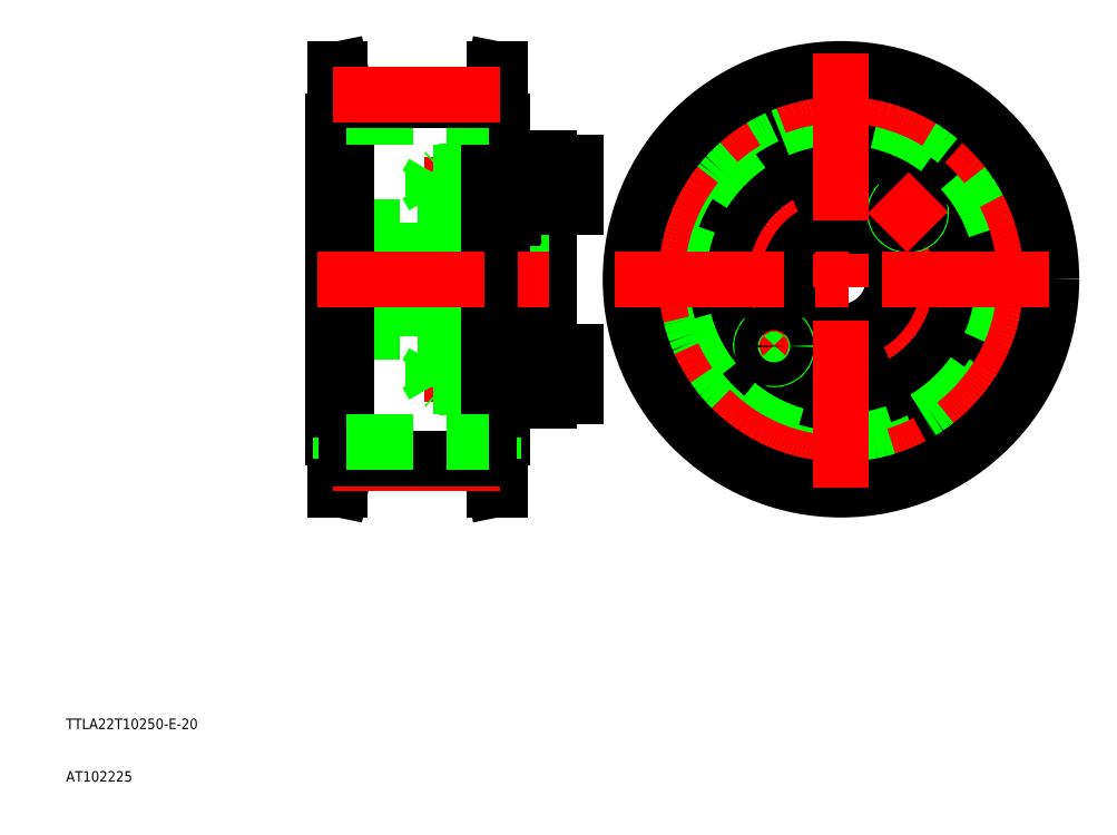
<metadata>
{"format":"dxf","ext":"dxf","renderer":"ezdxf+matplotlib","layout":"modelspace","background":"white","min_lineweight":24,"dpi":150}
</metadata>
<code>
0
SECTION
2
ENTITIES
0
TEXT
8
0
10
67.62
20
95.35
30
0
40
2
1
TTLA22T10250-E-20
0
TEXT
8
0
10
67.62
20
85.35
30
0
40
2
1
AT102225
0
LINE
8
0
10
134.4
20
191.7
30
0
11
134.4
21
180.9
31
0
0
LINE
8
0
10
136.4
20
191.7
30
0
11
136.4
21
180.9
31
0
0
LINE
8
0
10
159.4
20
194.6
30
0
11
159.4
21
180.9
31
0
0
LINE
8
0
10
152.4
20
192.6
30
0
11
152.4
21
180.9
31
0
0
CIRCLE
8
0
10
196.9
20
180.9
30
0
40
4.25
0
CIRCLE
8
0
10
232.9
20
180.9
30
0
40
4.25
0
CIRCLE
8
CENTER
10
214.9
20
180.9
30
0
40
18
0
CIRCLE
8
0
10
214.9
20
180.9
30
0
40
10
0
CIRCLE
8
0
10
214.9
20
180.9
30
0
40
23
0
CIRCLE
8
0
10
214.9
20
180.9
30
0
40
23
0
LINE
8
CENTER
10
167.4
20
162.9
30
0
11
133.1
21
162.9
31
0
0
LINE
8
0
10
159.4
20
160.4
30
0
11
152.4
21
160.4
31
0
0
LINE
8
0
10
136.4
20
170.9
30
0
11
159.4
21
170.9
31
0
0
LINE
8
0
10
159.4
20
165.4
30
0
11
152.4
21
165.4
31
0
0
LINE
8
0
10
152.4
20
157.9
30
0
11
159.4
21
157.9
31
0
0
LINE
8
0
10
152.4
20
157.9
30
0
11
152.4
21
160.4
31
0
0
LINE
8
0
10
150.4
20
165.4
30
0
11
139.7
21
165.4
31
0
0
LINE
8
0
10
139.4
20
165.1
30
0
11
150.4
21
165.1
31
0
0
LINE
8
0
10
139.4
20
160.6
30
0
11
150.4
21
160.6
31
0
0
LINE
8
0
10
150.4
20
160.4
30
0
11
139.7
21
160.4
31
0
0
LINE
8
0
10
136.4
20
170
30
0
11
150.4
21
169.3
31
0
0
LINE
8
0
10
134.4
20
170
30
0
11
134.4
21
180.9
31
0
0
LINE
8
0
10
136.4
20
170
30
0
11
136.4
21
180.9
31
0
0
LINE
8
0
10
134.4
20
170
30
0
11
136.4
21
170
31
0
0
LINE
8
0
10
137.4
20
160.6
30
0
11
137.4
21
165.1
31
0
0
LINE
8
0
10
139.7
20
165.4
30
0
11
139.7
21
162.9
31
0
0
LINE
8
0
10
139.4
20
165.1
30
0
11
139.4
21
162.9
31
0
0
LINE
8
0
10
137.4
20
165.1
30
0
11
136.1
21
162.9
31
0
0
LINE
8
0
10
138.4
20
165.4
30
0
11
138.4
21
162.9
31
0
0
LINE
8
0
10
139.7
20
160.4
30
0
11
138.4
21
160.4
31
0
0
LINE
8
0
10
139.4
20
160.6
30
0
11
137.4
21
160.6
31
0
0
LINE
8
0
10
138.4
20
160.4
30
0
11
138.4
21
162.9
31
0
0
LINE
8
0
10
137.4
20
160.6
30
0
11
136.1
21
162.9
31
0
0
LINE
8
0
10
139.7
20
160.4
30
0
11
139.7
21
162.9
31
0
0
LINE
8
0
10
139.4
20
160.6
30
0
11
139.4
21
162.9
31
0
0
LINE
8
0
10
139.7
20
160.4
30
0
11
139.4
21
160.6
31
0
0
LINE
8
0
10
139.7
20
165.4
30
0
11
138.4
21
165.4
31
0
0
LINE
8
0
10
139.4
20
165.1
30
0
11
137.4
21
165.1
31
0
0
LINE
8
0
10
139.7
20
165.4
30
0
11
139.4
21
165.1
31
0
0
LINE
8
0
10
118.4
20
170.9
30
0
11
134.4
21
170.9
31
0
0
LINE
8
0
10
152.4
20
169.2
30
0
11
152.4
21
180.9
31
0
0
LINE
8
0
10
152.4
20
165.1
30
0
11
150.4
21
165.1
31
0
0
LINE
8
0
10
152.4
20
169.2
30
0
11
150.4
21
169.3
31
0
0
LINE
8
0
10
152.4
20
165.4
30
0
11
150.4
21
165.4
31
0
0
LINE
8
0
10
152.4
20
160.6
30
0
11
150.4
21
160.6
31
0
0
LINE
8
0
10
152.4
20
160.4
30
0
11
150.4
21
160.4
31
0
0
LINE
8
0
10
154.8
20
165.4
30
0
11
154.8
21
162.9
31
0
0
LINE
8
0
10
152.4
20
160.4
30
0
11
152.4
21
165.4
31
0
0
LINE
8
0
10
154.8
20
160.4
30
0
11
154.8
21
162.9
31
0
0
LINE
8
0
10
152.4
20
160.6
30
0
11
154.8
21
160.6
31
0
0
LINE
8
0
10
152.4
20
165.1
30
0
11
154.8
21
165.1
31
0
0
LINE
8
0
10
152.4
20
165.4
30
0
11
152.4
21
169.2
31
0
0
LINE
8
0
10
164.4
20
158.6
30
0
11
164.4
21
162.9
31
0
0
LINE
8
0
10
159.4
20
158.6
30
0
11
159.4
21
167.1
31
0
0
LINE
8
0
10
159.4
20
158.6
30
0
11
164.4
21
158.6
31
0
0
LINE
8
0
10
159.4
20
157.9
30
0
11
159.4
21
158.6
31
0
0
LINE
8
0
10
159.4
20
167.1
30
0
11
159.4
21
180.9
31
0
0
LINE
8
0
10
164.4
20
167.1
30
0
11
164.4
21
162.9
31
0
0
LINE
8
0
10
159.4
20
167.1
30
0
11
164.4
21
167.1
31
0
0
CIRCLE
8
0
10
214.9
20
162.9
30
0
40
4.25
0
LINE
8
CENTER
10
198.3
20
164.3
30
0
11
206.1
21
172
31
0
0
ARC
8
0
10
202.2
20
168.1
30
0
40
2.5
50
135
51
47
0
CIRCLE
8
0
10
202.2
20
168.1
30
0
40
2.25
0
LINE
8
CENTER
10
189.7
20
180.9
30
0
11
204.2
21
180.9
31
0
0
LINE
8
CENTER
10
167.4
20
198.9
30
0
11
133.1
21
198.9
31
0
0
LINE
8
0
10
136.4
20
190.9
30
0
11
159.4
21
190.9
31
0
0
LINE
8
0
10
159.4
20
201.4
30
0
11
152.4
21
201.4
31
0
0
LINE
8
0
10
159.4
20
196.4
30
0
11
152.4
21
196.4
31
0
0
LINE
8
0
10
152.4
20
203.9
30
0
11
159.4
21
203.9
31
0
0
LINE
8
0
10
136.4
20
191.7
30
0
11
150.4
21
192.5
31
0
0
LINE
8
0
10
150.4
20
201.4
30
0
11
139.7
21
201.4
31
0
0
LINE
8
0
10
139.4
20
201.1
30
0
11
150.4
21
201.1
31
0
0
LINE
8
0
10
139.4
20
196.6
30
0
11
150.4
21
196.6
31
0
0
LINE
8
0
10
150.4
20
196.4
30
0
11
139.7
21
196.4
31
0
0
LINE
8
0
10
134.4
20
191.7
30
0
11
136.4
21
191.7
31
0
0
LINE
8
0
10
118.4
20
190.9
30
0
11
134.4
21
190.9
31
0
0
LINE
8
0
10
139.7
20
201.4
30
0
11
139.7
21
198.9
31
0
0
LINE
8
0
10
139.4
20
201.1
30
0
11
139.4
21
198.9
31
0
0
LINE
8
0
10
137.4
20
201.1
30
0
11
136.1
21
198.9
31
0
0
LINE
8
0
10
138.4
20
201.4
30
0
11
138.4
21
198.9
31
0
0
LINE
8
0
10
137.4
20
201.1
30
0
11
137.4
21
196.6
31
0
0
LINE
8
0
10
139.7
20
196.4
30
0
11
138.4
21
196.4
31
0
0
LINE
8
0
10
139.4
20
196.6
30
0
11
137.4
21
196.6
31
0
0
LINE
8
0
10
138.4
20
196.4
30
0
11
138.4
21
198.9
31
0
0
LINE
8
0
10
137.4
20
196.6
30
0
11
136.1
21
198.9
31
0
0
LINE
8
0
10
139.7
20
196.4
30
0
11
139.4
21
196.6
31
0
0
LINE
8
0
10
139.7
20
196.4
30
0
11
139.7
21
198.9
31
0
0
LINE
8
0
10
139.4
20
196.6
30
0
11
139.4
21
198.9
31
0
0
LINE
8
0
10
139.7
20
201.4
30
0
11
138.4
21
201.4
31
0
0
LINE
8
0
10
139.4
20
201.1
30
0
11
137.4
21
201.1
31
0
0
LINE
8
0
10
139.7
20
201.4
30
0
11
139.4
21
201.1
31
0
0
LINE
8
0
10
152.4
20
196.4
30
0
11
152.4
21
192.6
31
0
0
LINE
8
0
10
152.4
20
192.6
30
0
11
150.4
21
192.5
31
0
0
LINE
8
0
10
152.4
20
201.1
30
0
11
150.4
21
201.1
31
0
0
LINE
8
0
10
152.4
20
201.4
30
0
11
150.4
21
201.4
31
0
0
LINE
8
0
10
152.4
20
196.6
30
0
11
150.4
21
196.6
31
0
0
LINE
8
0
10
152.4
20
196.4
30
0
11
150.4
21
196.4
31
0
0
LINE
8
0
10
154.8
20
201.4
30
0
11
154.8
21
198.9
31
0
0
LINE
8
0
10
152.4
20
201.4
30
0
11
152.4
21
196.4
31
0
0
LINE
8
0
10
152.4
20
196.6
30
0
11
154.8
21
196.6
31
0
0
LINE
8
0
10
154.8
20
196.4
30
0
11
154.8
21
198.9
31
0
0
LINE
8
0
10
152.4
20
201.1
30
0
11
154.8
21
201.1
31
0
0
LINE
8
0
10
152.4
20
203.9
30
0
11
152.4
21
201.4
31
0
0
LINE
8
0
10
164.4
20
203.1
30
0
11
164.4
21
198.9
31
0
0
LINE
8
0
10
159.4
20
203.1
30
0
11
159.4
21
194.6
31
0
0
LINE
8
0
10
159.4
20
194.6
30
0
11
164.4
21
194.6
31
0
0
LINE
8
0
10
164.4
20
194.6
30
0
11
164.4
21
198.9
31
0
0
LINE
8
0
10
159.4
20
203.1
30
0
11
164.4
21
203.1
31
0
0
LINE
8
0
10
159.4
20
203.9
30
0
11
159.4
21
203.1
31
0
0
CIRCLE
8
0
10
214.9
20
198.9
30
0
40
4.25
0
ARC
8
0
10
227.7
20
193.6
30
0
40
2.5
50
135
51
47
0
CIRCLE
8
0
10
227.7
20
193.6
30
0
40
2.25
0
LINE
8
CENTER
10
223.8
20
189.7
30
0
11
231.6
21
197.5
31
0
0
LINE
8
0
10
149.1
20
220.9
30
0
11
150.1
21
220.9
31
0
0
LINE
8
0
10
150.1
20
210.9
30
0
11
147.9
21
210.9
31
0
0
LINE
8
0
10
150.4
20
210.9
30
0
11
150.1
21
210.9
31
0
0
LINE
8
0
10
148.9
20
210.9
30
0
11
148.9
21
214.9
31
0
0
LINE
8
0
10
147.9
20
210.9
30
0
11
147.9
21
214.9
31
0
0
LINE
8
0
10
148.9
20
214.9
30
0
11
150.1
21
220.9
31
0
0
LINE
8
0
10
147.9
20
214.9
30
0
11
149.1
21
220.9
31
0
0
LINE
8
0
10
150.4
20
150.9
30
0
11
150.1
21
150.9
31
0
0
LINE
8
0
10
150.1
20
150.9
30
0
11
147.9
21
150.9
31
0
0
LINE
8
0
10
150.4
20
180.9
30
0
11
150.4
21
150.9
31
0
0
LINE
8
0
10
147.9
20
150.9
30
0
11
147.9
21
180.9
31
0
0
LINE
8
0
10
149.1
20
140.9
30
0
11
150.1
21
140.9
31
0
0
LINE
8
0
10
147.9
20
146.8
30
0
11
149.1
21
140.9
31
0
0
LINE
8
0
10
148.9
20
146.8
30
0
11
150.1
21
140.9
31
0
0
LINE
8
0
10
150.1
20
140.9
30
0
11
150.1
21
180.9
31
0
0
LINE
8
0
10
149.1
20
140.9
30
0
11
149.1
21
180.9
31
0
0
LINE
8
0
10
147.9
20
150.9
30
0
11
147.9
21
146.8
31
0
0
LINE
8
0
10
148.9
20
150.9
30
0
11
148.9
21
146.8
31
0
0
LINE
8
0
10
147.9
20
210.9
30
0
11
147.9
21
180.9
31
0
0
LINE
8
0
10
149.1
20
220.9
30
0
11
149.1
21
180.9
31
0
0
LINE
8
0
10
150.1
20
220.9
30
0
11
150.1
21
180.9
31
0
0
LINE
8
0
10
150.4
20
180.9
30
0
11
150.4
21
210.9
31
0
0
LINE
8
0
10
119.7
20
220.9
30
0
11
118.7
21
220.9
31
0
0
LINE
8
0
10
118.7
20
210.9
30
0
11
120.9
21
210.9
31
0
0
LINE
8
0
10
118.4
20
210.9
30
0
11
118.7
21
210.9
31
0
0
LINE
8
0
10
119.9
20
210.9
30
0
11
119.9
21
214.9
31
0
0
LINE
8
0
10
120.9
20
210.9
30
0
11
120.9
21
214.9
31
0
0
LINE
8
0
10
119.9
20
214.9
30
0
11
118.7
21
220.9
31
0
0
LINE
8
0
10
120.9
20
214.9
30
0
11
119.7
21
220.9
31
0
0
LINE
8
0
10
118.4
20
150.9
30
0
11
118.7
21
150.9
31
0
0
LINE
8
0
10
118.7
20
150.9
30
0
11
120.9
21
150.9
31
0
0
LINE
8
0
10
118.4
20
180.9
30
0
11
118.4
21
150.9
31
0
0
LINE
8
0
10
120.9
20
150.9
30
0
11
120.9
21
180.9
31
0
0
LINE
8
0
10
119.7
20
140.9
30
0
11
118.7
21
140.9
31
0
0
LINE
8
0
10
120.9
20
146.8
30
0
11
119.7
21
140.9
31
0
0
LINE
8
0
10
119.9
20
146.8
30
0
11
118.7
21
140.9
31
0
0
LINE
8
0
10
119.7
20
140.9
30
0
11
119.7
21
180.9
31
0
0
LINE
8
0
10
118.7
20
140.9
30
0
11
118.7
21
180.9
31
0
0
LINE
8
0
10
120.9
20
150.9
30
0
11
120.9
21
146.8
31
0
0
LINE
8
0
10
119.9
20
150.9
30
0
11
119.9
21
146.8
31
0
0
LINE
8
0
10
118.7
20
220.9
30
0
11
118.7
21
180.9
31
0
0
LINE
8
0
10
119.7
20
220.9
30
0
11
119.7
21
180.9
31
0
0
LINE
8
0
10
120.9
20
210.9
30
0
11
120.9
21
180.9
31
0
0
LINE
8
0
10
118.4
20
180.9
30
0
11
118.4
21
210.9
31
0
0
LINE
8
CENTER
10
118.4
20
145.9
30
0
11
150.4
21
145.9
31
0
0
LINE
8
0
10
120.9
20
146.8
30
0
11
147.9
21
146.8
31
0
0
LINE
8
0
10
120.9
20
150
30
0
11
147.9
21
150
31
0
0
LINE
8
0
10
120.9
20
211.7
30
0
11
147.9
21
211.7
31
0
0
LINE
8
0
10
120.9
20
214.9
30
0
11
147.9
21
214.9
31
0
0
LINE
8
CENTER
10
118.4
20
215.9
30
0
11
150.4
21
215.9
31
0
0
LINE
8
CENTER
10
115.4
20
180.9
30
0
11
159.4
21
180.9
31
0
0
CIRCLE
8
0
10
214.9
20
180.9
30
0
40
30
0
CIRCLE
8
0
10
214.9
20
180.9
30
0
40
30.88
0
CIRCLE
8
0
10
214.9
20
180.9
30
0
40
34.08
0
CIRCLE
8
CENTER
10
214.9
20
180.9
30
0
40
35.02
0
CIRCLE
8
0
10
214.9
20
180.9
30
0
40
40
0
LINE
8
CENTER
10
214.9
20
223.9
30
0
11
214.9
21
137.9
31
0
0
LINE
8
CENTER
10
171.9
20
180.9
30
0
11
257.9
21
180.9
31
0
0
ENDSEC
0
EOF

</code>
